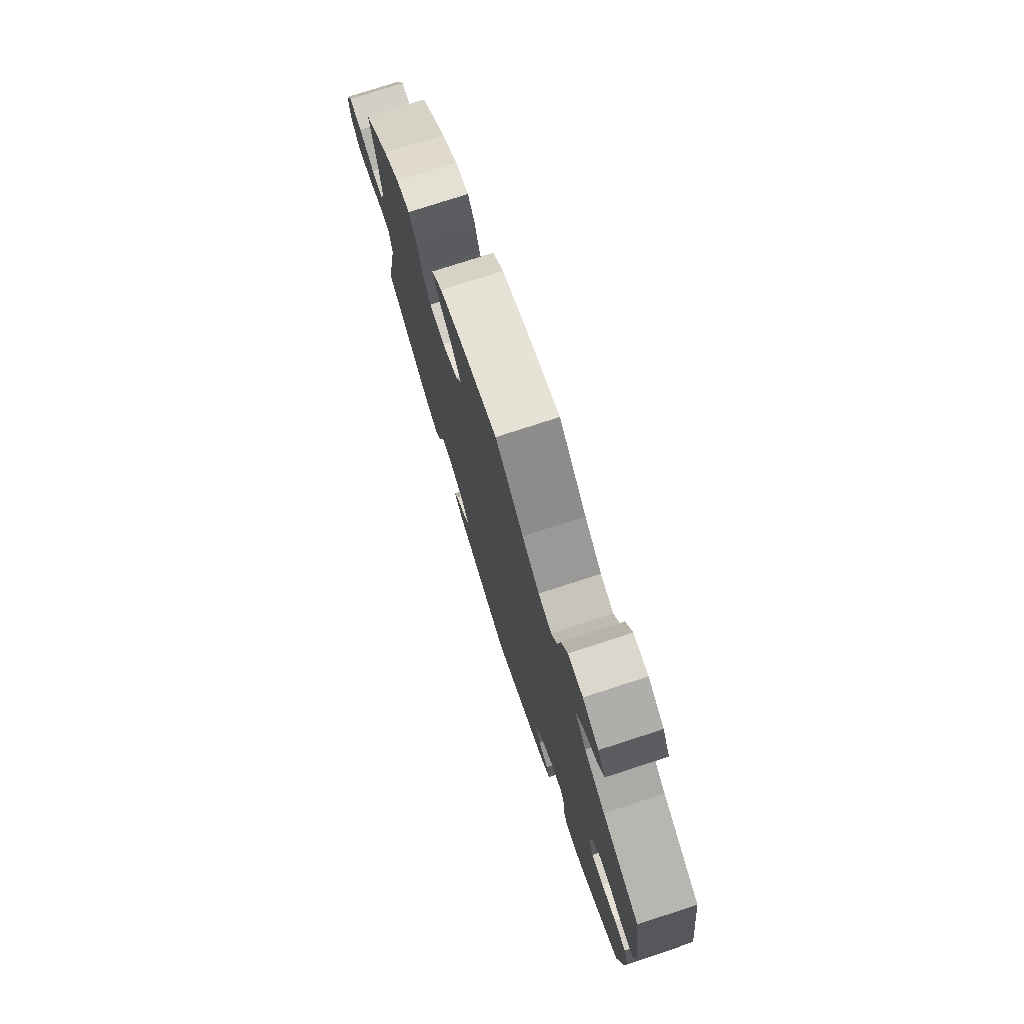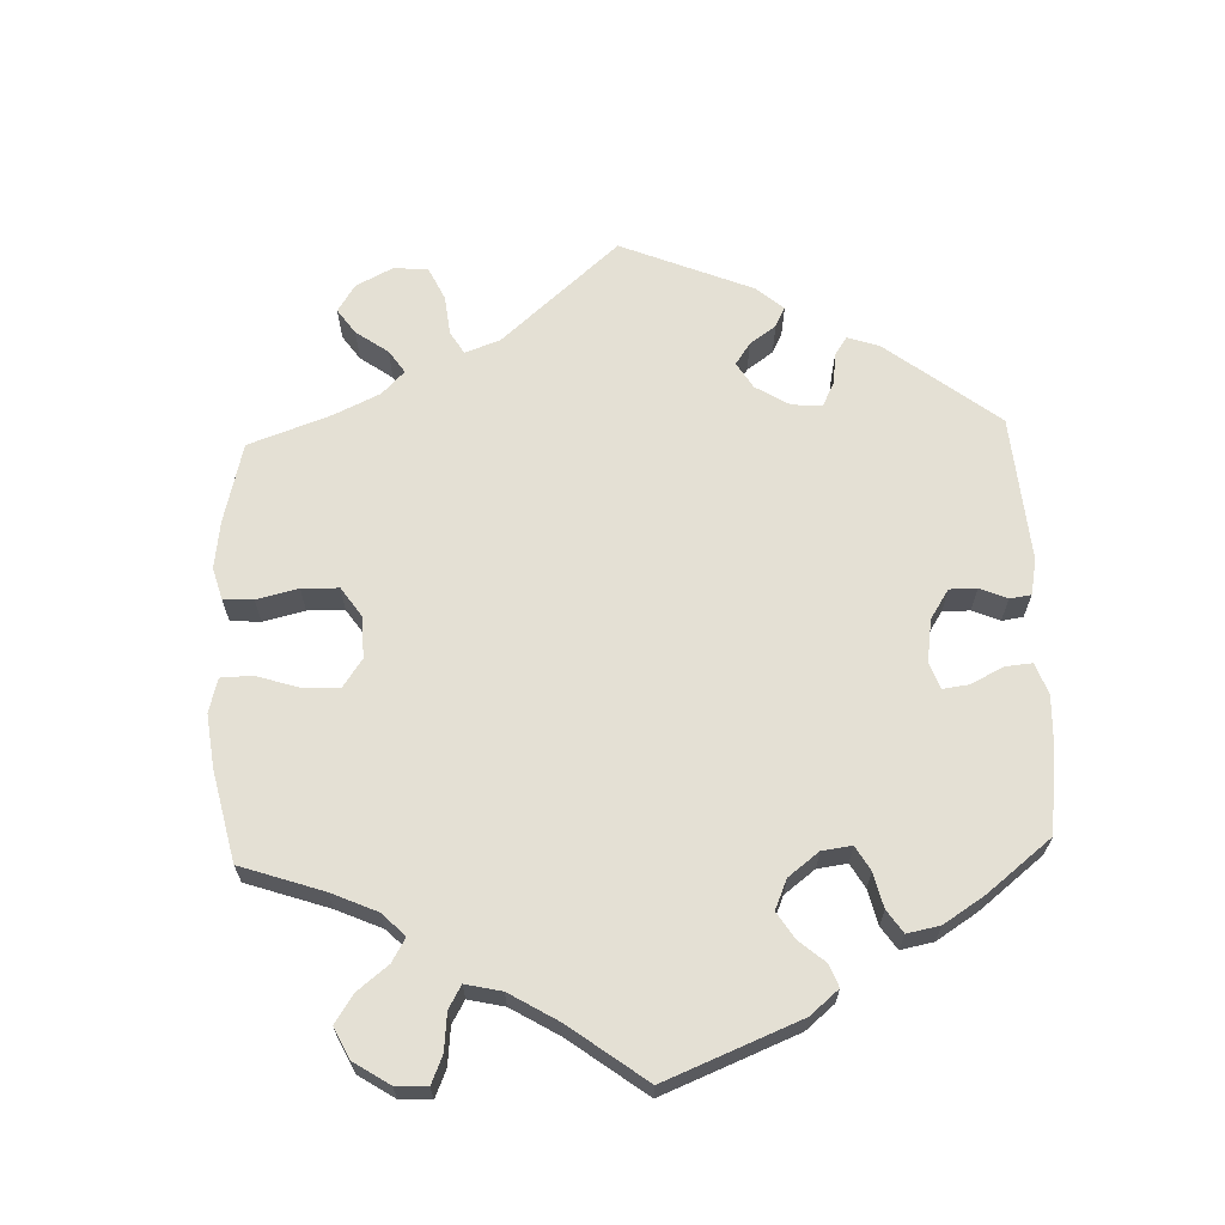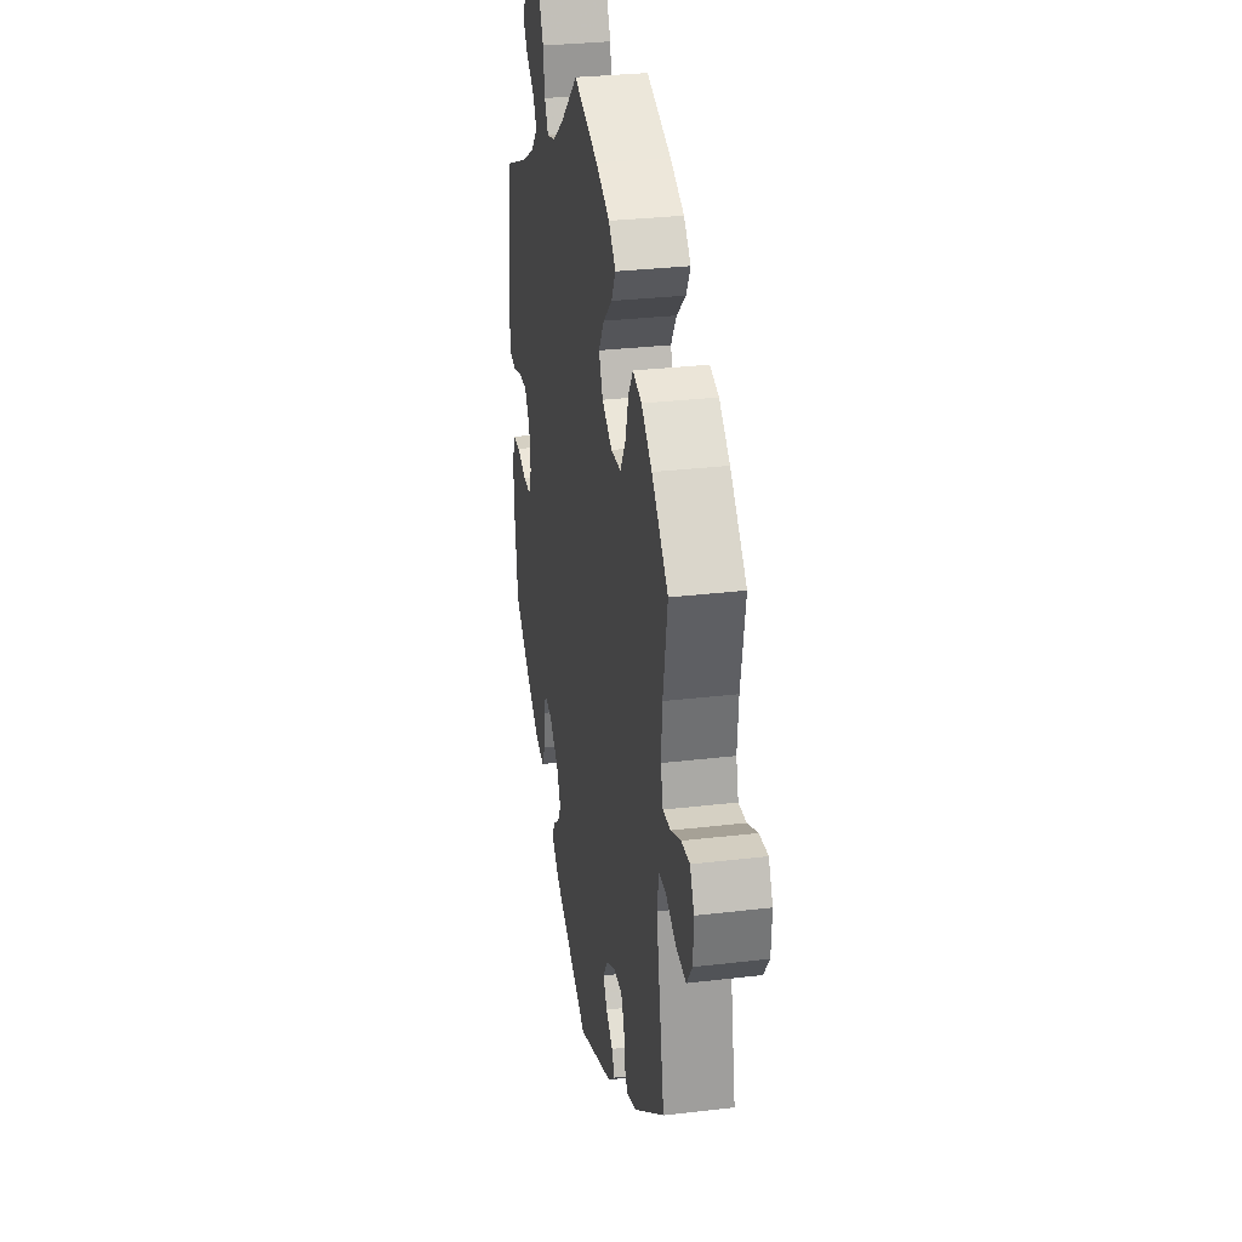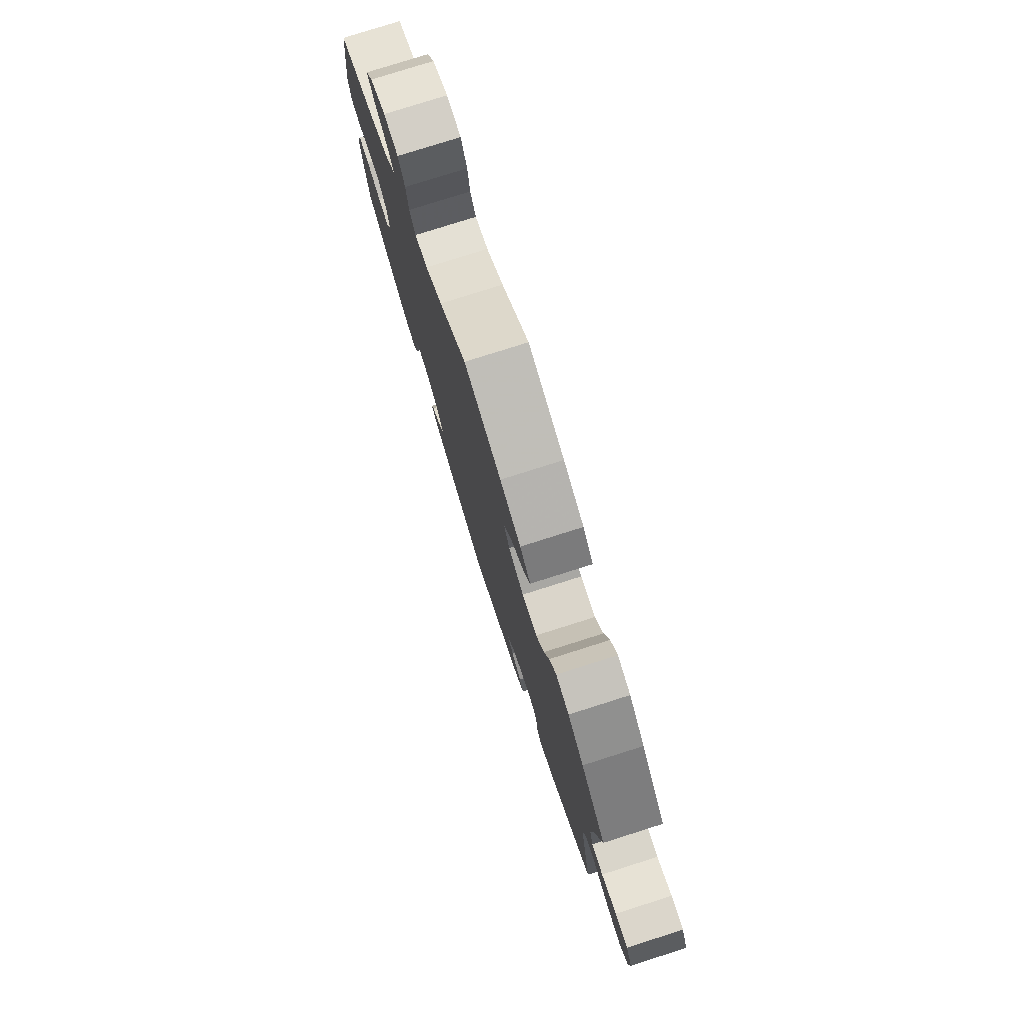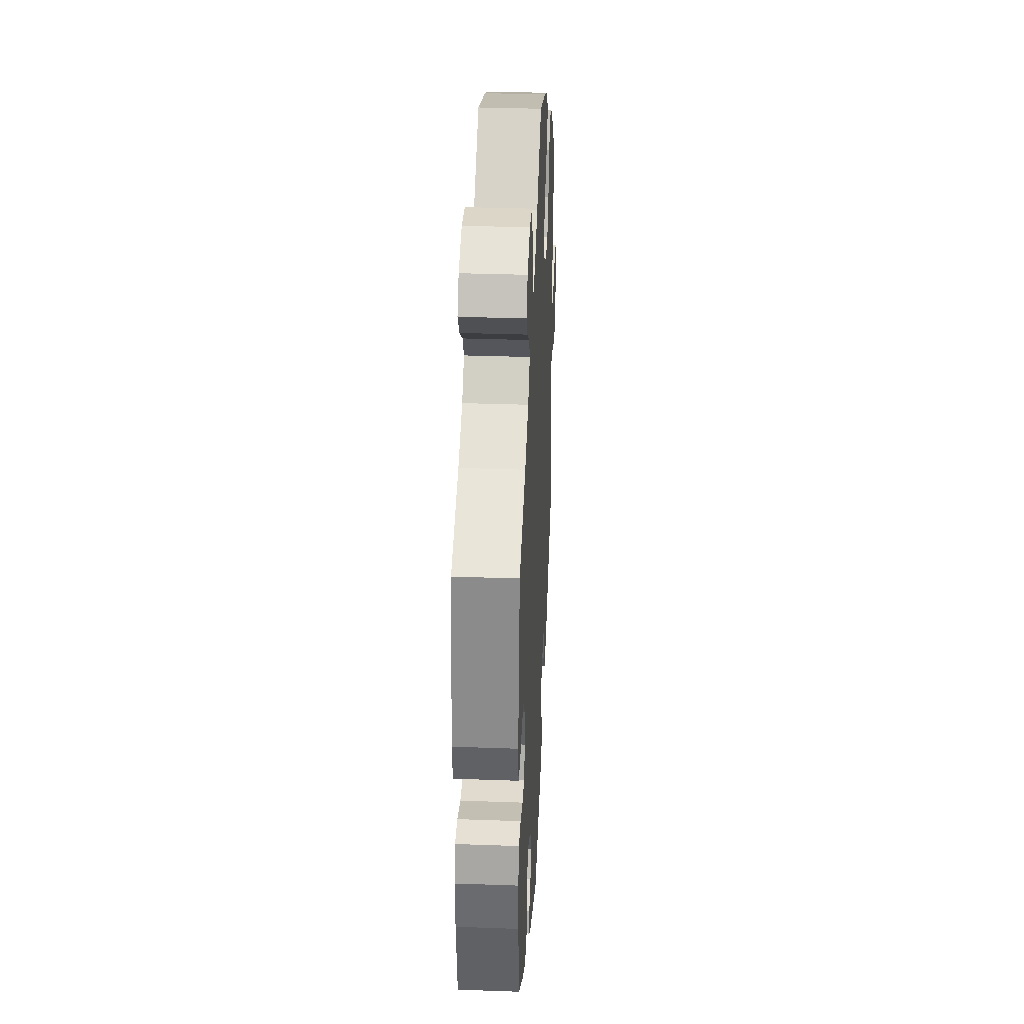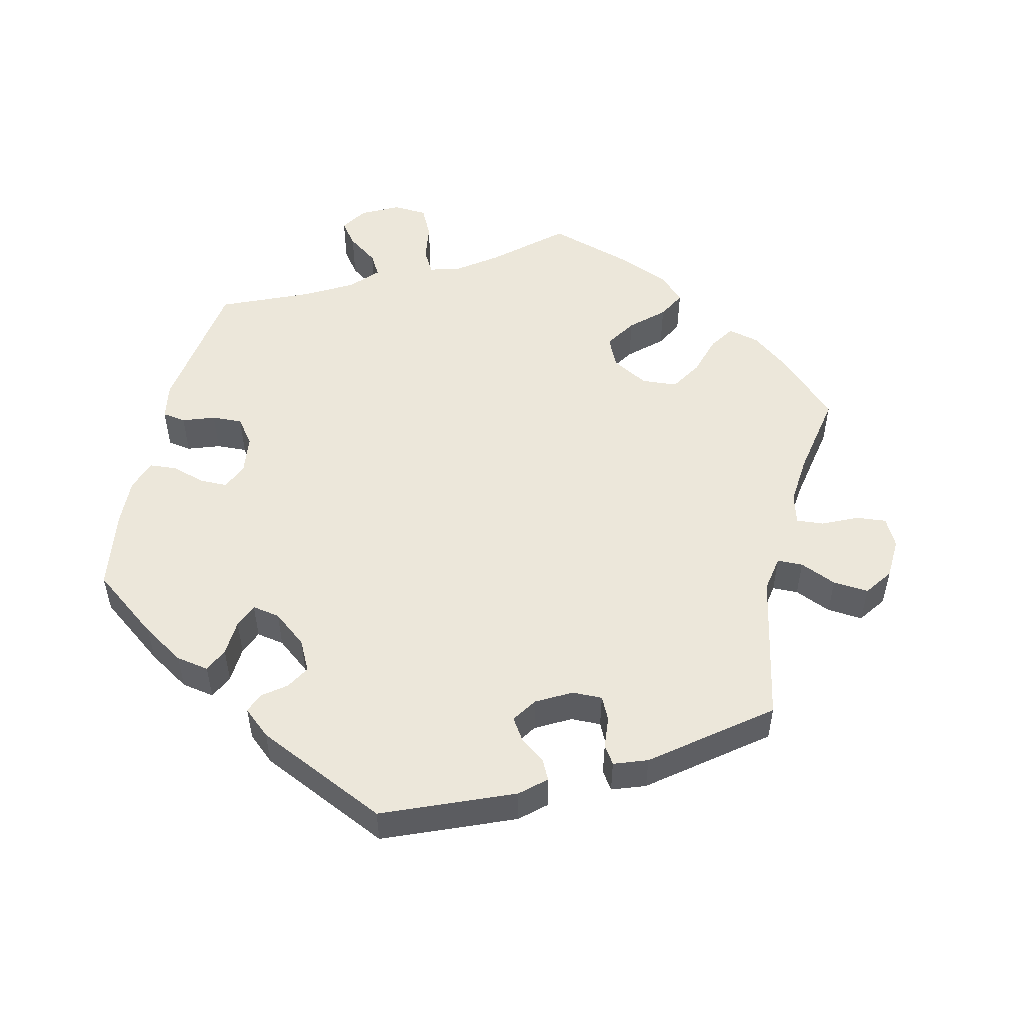
<metadata>
{"format":"obj","ext":"obj","renderer":"f3d","projection":"perspective","resolution":1024,"background":"white","views":[{"elev":76.3,"azim":72.0,"up":"+Z"},{"elev":66.0,"azim":57.9,"up":"+Y"},{"elev":30.7,"azim":-99.7,"up":"+Z"},{"elev":78.3,"azim":-107.6,"up":"+Z"},{"elev":33.7,"azim":92.8,"up":"+Z"},{"elev":51.9,"azim":-166.8,"up":"+Y"}]}
</metadata>
<code>
v -0.419 0.07 0.369
v -0.366 0.07 0.41
v -0.322 0.07 0.421
v -0.299 0.07 0.386
v -0.282 0.07 0.329
v -0.255 0.07 0.285
v -0.205 0.07 0.281
v -0.154 0.07 0.309
v -0.134 0.07 0.352
v -0.162 0.07 0.396
v -0.207 0.07 0.437
v -0.228 0.07 0.476
v -0.193 0.07 0.511
v -0.124 0.07 0.54
v -0.001 0.07 0.578
v 0.09 0.07 0.498
v 0.146 0.07 0.457
v 0.189 0.07 0.445
v 0.208 0.07 0.478
v 0.216 0.07 0.532
v 0.237 0.07 0.574
v 0.285 0.07 0.577
v 0.337 0.07 0.55
v 0.361 0.07 0.513
v 0.336 0.07 0.48
v 0.293 0.07 0.449
v 0.275 0.07 0.418
v 0.31 0.07 0.38
v 0.378 0.07 0.342
v 0.5 0.07 0.289
v 0.528 0.07 0.09
v 0.519 0.07 0.039
v 0.486 0.07 0.034
v 0.441 0.07 0.05
v 0.398 0.07 0.052
v 0.371 0.07 0.016
v 0.364 0.07 -0.037
v 0.38 0.07 -0.076
v 0.419 0.07 -0.076
v 0.467 0.07 -0.062
v 0.505 0.07 -0.065
v 0.52 0.07 -0.109
v 0.517 0.07 -0.176
v 0.5 0.07 -0.289
v 0.406 0.07 -0.36
v 0.347 0.07 -0.397
v 0.301 0.07 -0.405
v 0.285 0.07 -0.371
v 0.282 0.07 -0.32
v 0.268 0.07 -0.286
v 0.229 0.07 -0.293
v 0.182 0.07 -0.33
v 0.16 0.07 -0.373
v 0.179 0.07 -0.406
v 0.212 0.07 -0.431
v 0.223 0.07 -0.459
v 0.185 0.07 -0.492
v 0 0.07 -0.578
v -0.181 0.07 -0.503
v -0.216 0.07 -0.472
v -0.202 0.07 -0.444
v -0.167 0.07 -0.418
v -0.147 0.07 -0.387
v -0.17 0.07 -0.352
v -0.219 0.07 -0.325
v -0.261 0.07 -0.324
v -0.277 0.07 -0.357
v -0.281 0.07 -0.401
v -0.298 0.07 -0.427
v -0.345 0.07 -0.41
v -0.501 0.07 -0.289
v -0.459 0.07 -0.077
v -0.468 0.07 -0.026
v -0.504 0.07 -0.025
v -0.555 0.07 -0.047
v -0.605 0.07 -0.051
v -0.633 0.07 -0.012
v -0.636 0.07 0.046
v -0.615 0.07 0.086
v -0.573 0.07 0.082
v -0.523 0.07 0.059
v -0.485 0.07 0.056
v -0.473 0.07 0.099
v -0.479 0.07 0.169
v -0.501 0.07 0.289
v -0.419 0 0.369
v -0.366 0 0.41
v -0.322 0 0.421
v -0.299 0 0.386
v -0.282 0 0.329
v -0.255 0 0.285
v -0.205 0 0.281
v -0.154 0 0.309
v -0.134 0 0.352
v -0.162 0 0.396
v -0.207 0 0.437
v -0.228 0 0.476
v -0.193 0 0.511
v -0.124 0 0.54
v -0.001 0 0.578
v 0.09 0 0.498
v 0.146 0 0.457
v 0.189 0 0.445
v 0.208 0 0.478
v 0.216 0 0.532
v 0.237 0 0.574
v 0.285 0 0.577
v 0.337 0 0.55
v 0.361 0 0.513
v 0.336 0 0.48
v 0.293 0 0.449
v 0.275 0 0.418
v 0.31 0 0.38
v 0.378 0 0.342
v 0.5 0 0.289
v 0.528 0 0.09
v 0.519 0 0.039
v 0.486 0 0.034
v 0.441 0 0.05
v 0.398 0 0.052
v 0.371 0 0.016
v 0.364 0 -0.037
v 0.38 0 -0.076
v 0.419 0 -0.076
v 0.467 0 -0.062
v 0.505 0 -0.065
v 0.52 0 -0.109
v 0.517 0 -0.176
v 0.5 0 -0.289
v 0.406 0 -0.36
v 0.347 0 -0.397
v 0.301 0 -0.405
v 0.285 0 -0.371
v 0.282 0 -0.32
v 0.268 0 -0.286
v 0.229 0 -0.293
v 0.182 0 -0.33
v 0.16 0 -0.373
v 0.179 0 -0.406
v 0.212 0 -0.431
v 0.223 0 -0.459
v 0.185 0 -0.492
v 0 0 -0.578
v -0.181 0 -0.503
v -0.216 0 -0.472
v -0.202 0 -0.444
v -0.167 0 -0.418
v -0.147 0 -0.387
v -0.17 0 -0.352
v -0.219 0 -0.325
v -0.261 0 -0.324
v -0.277 0 -0.357
v -0.281 0 -0.401
v -0.298 0 -0.427
v -0.345 0 -0.41
v -0.501 0 -0.289
v -0.459 0 -0.077
v -0.468 0 -0.026
v -0.504 0 -0.025
v -0.555 0 -0.047
v -0.605 0 -0.051
v -0.633 0 -0.012
v -0.636 0 0.046
v -0.615 0 0.086
v -0.573 0 0.082
v -0.523 0 0.059
v -0.485 0 0.056
v -0.473 0 0.099
v -0.479 0 0.169
v -0.501 0 0.289
f 84 85 1 2
f 83 84 2 3
f 82 83 3 4
f 78 79 80 81
f 78 81 82
f 77 78 82
f 74 75 76 77
f 73 74 77 82
f 69 70 71 72
f 67 68 69 72
f 66 67 72 73
f 65 66 73 82
f 59 60 61 62
f 59 62 63
f 58 59 63
f 57 58 63 64
f 54 55 56 57
f 53 54 57 64
f 46 47 48 49
f 46 49 50
f 45 46 50
f 44 45 50
f 43 44 50
f 42 43 50 51
f 39 40 41 42
f 38 39 42 51
f 31 32 33 34
f 29 30 31 34
f 28 29 34 35
f 27 28 35 36
f 23 24 25 26
f 23 26 27
f 22 23 27
f 19 20 21 22
f 18 19 22 27
f 17 18 27 36
f 13 14 15 16
f 10 11 12 13
f 9 10 13 16
f 8 9 16 17
f 65 82 4 5
f 52 53 64 65
f 37 38 51 52
f 7 8 17 36
f 6 7 36 37
f 65 5 6
f 6 37 52 65
f 87 86 170 169
f 88 87 169 168
f 89 88 168 167
f 166 165 164 163
f 167 166 163
f 167 163 162
f 162 161 160 159
f 167 162 159 158
f 157 156 155 154
f 157 154 153 152
f 158 157 152 151
f 167 158 151 150
f 147 146 145 144
f 148 147 144
f 148 144 143
f 149 148 143 142
f 142 141 140 139
f 149 142 139 138
f 134 133 132 131
f 135 134 131
f 135 131 130
f 135 130 129
f 135 129 128
f 136 135 128 127
f 127 126 125 124
f 136 127 124 123
f 119 118 117 116
f 119 116 115 114
f 120 119 114 113
f 121 120 113 112
f 111 110 109 108
f 112 111 108
f 112 108 107
f 107 106 105 104
f 112 107 104 103
f 121 112 103 102
f 101 100 99 98
f 98 97 96 95
f 101 98 95 94
f 102 101 94 93
f 90 89 167 150
f 150 149 138 137
f 137 136 123 122
f 121 102 93 92
f 122 121 92 91
f 91 90 150
f 150 137 122 91
f 1 86 87 2
f 2 87 88 3
f 3 88 89 4
f 4 89 90 5
f 5 90 91 6
f 6 91 92 7
f 7 92 93 8
f 8 93 94 9
f 9 94 95 10
f 10 95 96 11
f 11 96 97 12
f 12 97 98 13
f 13 98 99 14
f 14 99 100 15
f 15 100 101 16
f 16 101 102 17
f 17 102 103 18
f 18 103 104 19
f 19 104 105 20
f 20 105 106 21
f 21 106 107 22
f 22 107 108 23
f 23 108 109 24
f 24 109 110 25
f 25 110 111 26
f 26 111 112 27
f 27 112 113 28
f 28 113 114 29
f 29 114 115 30
f 30 115 116 31
f 31 116 117 32
f 32 117 118 33
f 33 118 119 34
f 34 119 120 35
f 35 120 121 36
f 36 121 122 37
f 37 122 123 38
f 38 123 124 39
f 39 124 125 40
f 40 125 126 41
f 41 126 127 42
f 42 127 128 43
f 43 128 129 44
f 44 129 130 45
f 45 130 131 46
f 46 131 132 47
f 47 132 133 48
f 48 133 134 49
f 49 134 135 50
f 50 135 136 51
f 51 136 137 52
f 52 137 138 53
f 53 138 139 54
f 54 139 140 55
f 55 140 141 56
f 56 141 142 57
f 57 142 143 58
f 58 143 144 59
f 59 144 145 60
f 60 145 146 61
f 61 146 147 62
f 62 147 148 63
f 63 148 149 64
f 64 149 150 65
f 65 150 151 66
f 66 151 152 67
f 67 152 153 68
f 68 153 154 69
f 69 154 155 70
f 70 155 156 71
f 71 156 157 72
f 72 157 158 73
f 73 158 159 74
f 74 159 160 75
f 75 160 161 76
f 76 161 162 77
f 77 162 163 78
f 78 163 164 79
f 79 164 165 80
f 80 165 166 81
f 81 166 167 82
f 82 167 168 83
f 83 168 169 84
f 84 169 170 85
f 85 170 86 1

</code>
